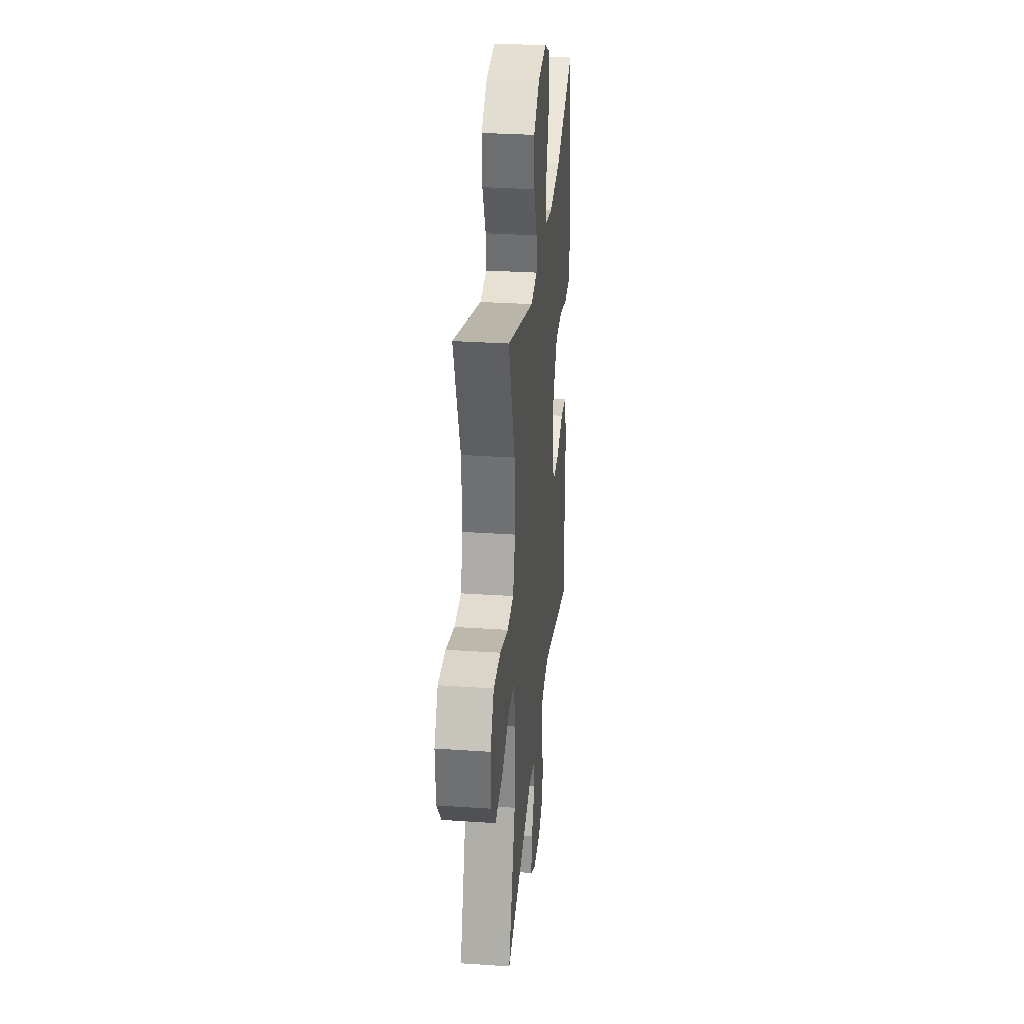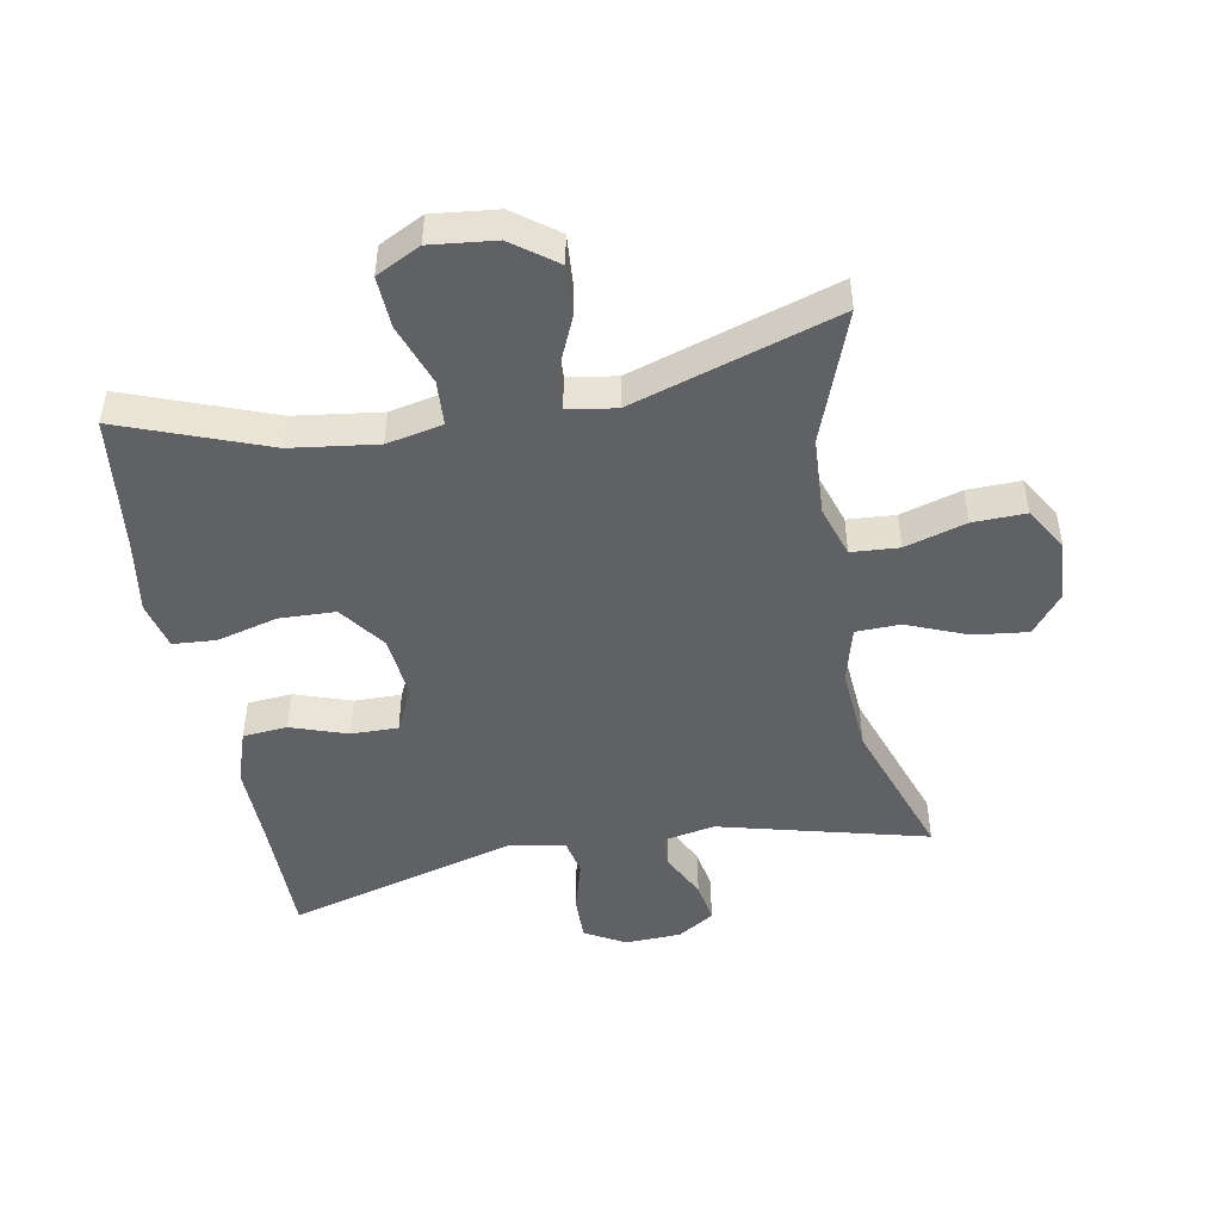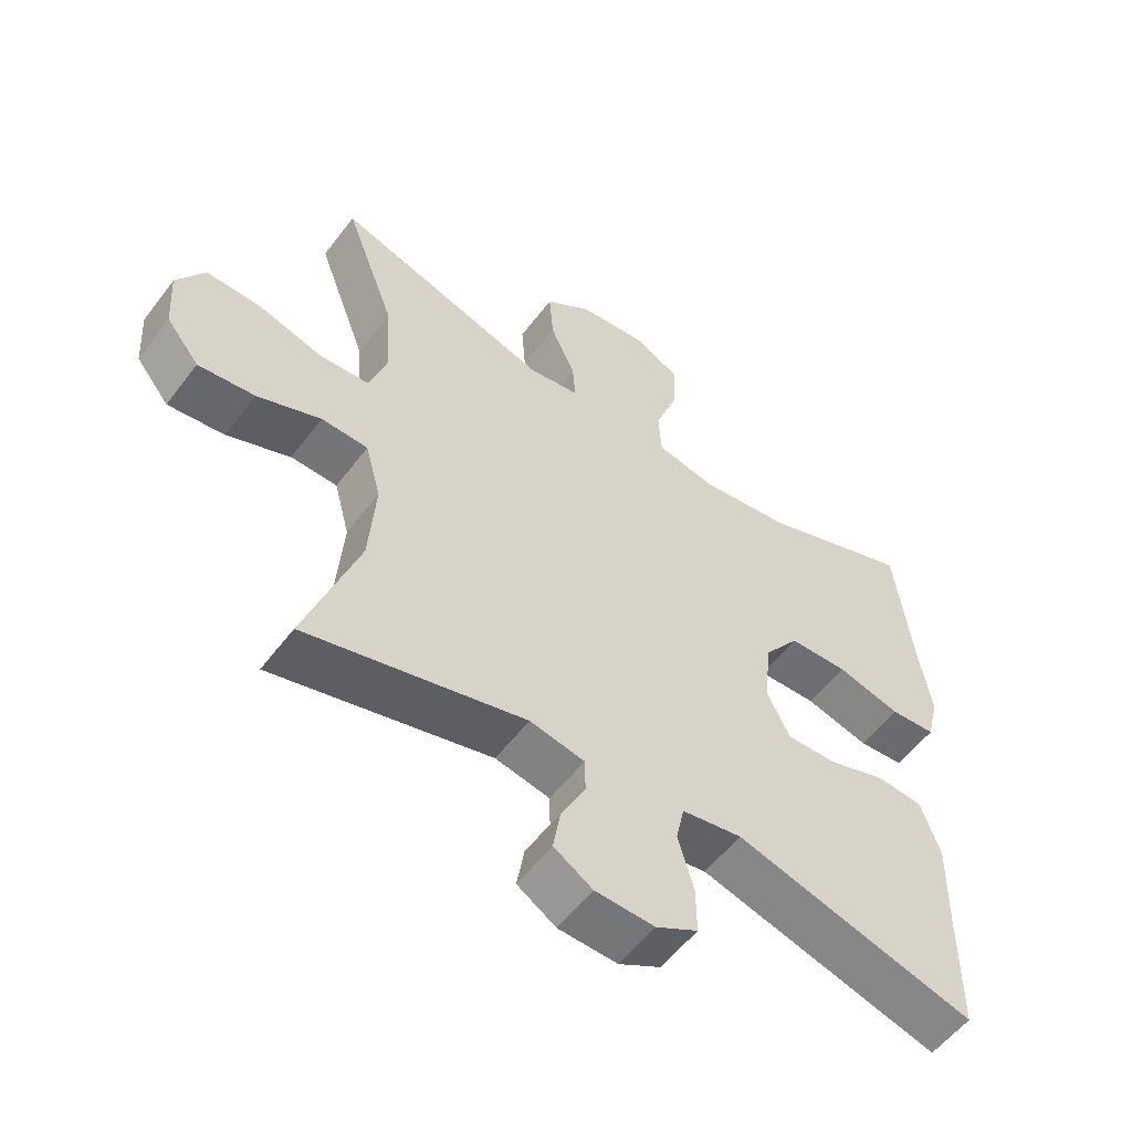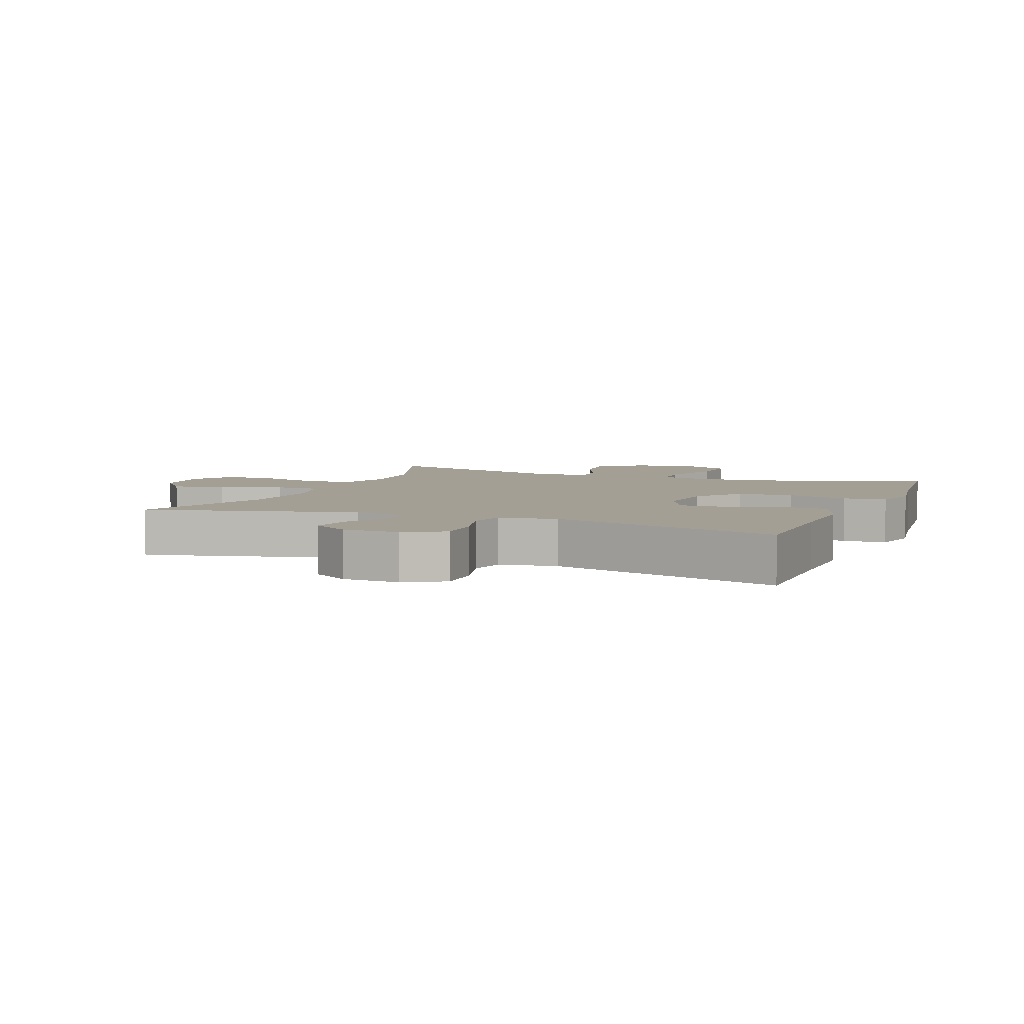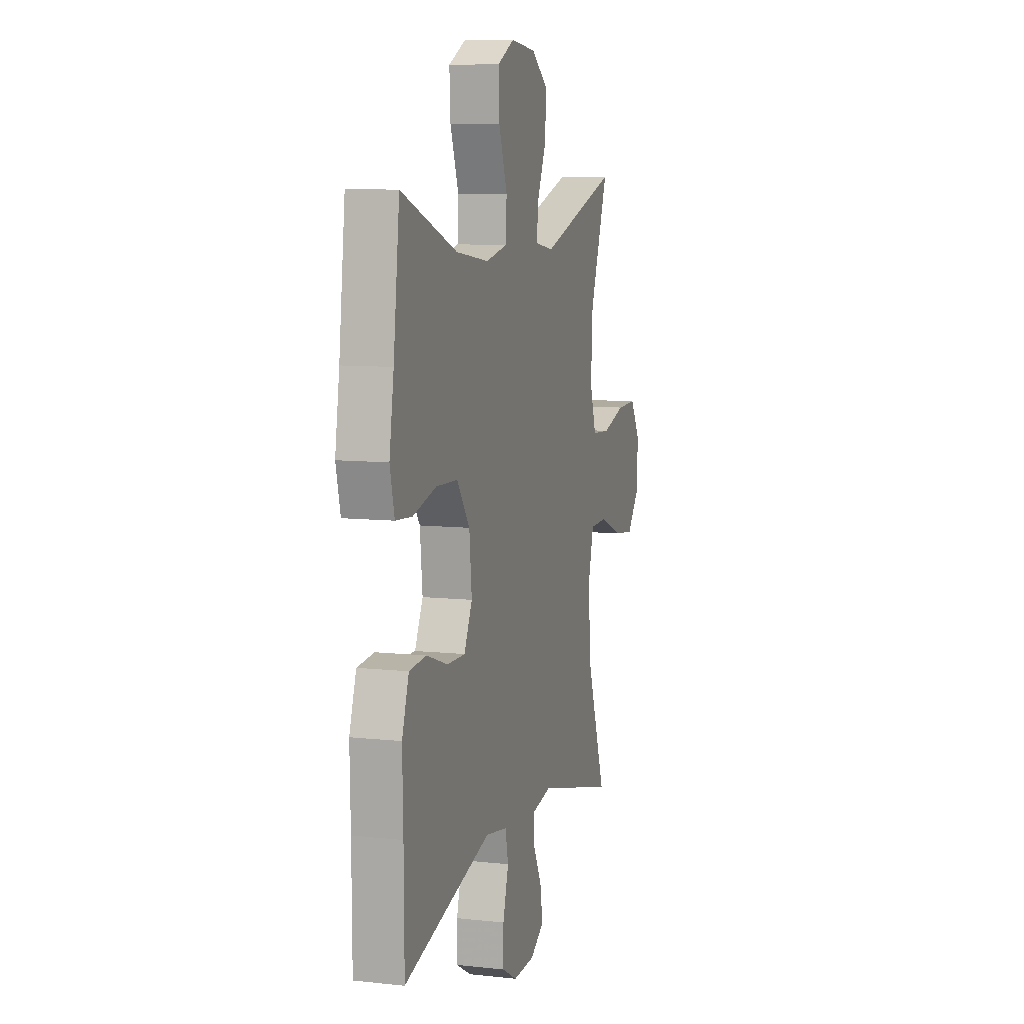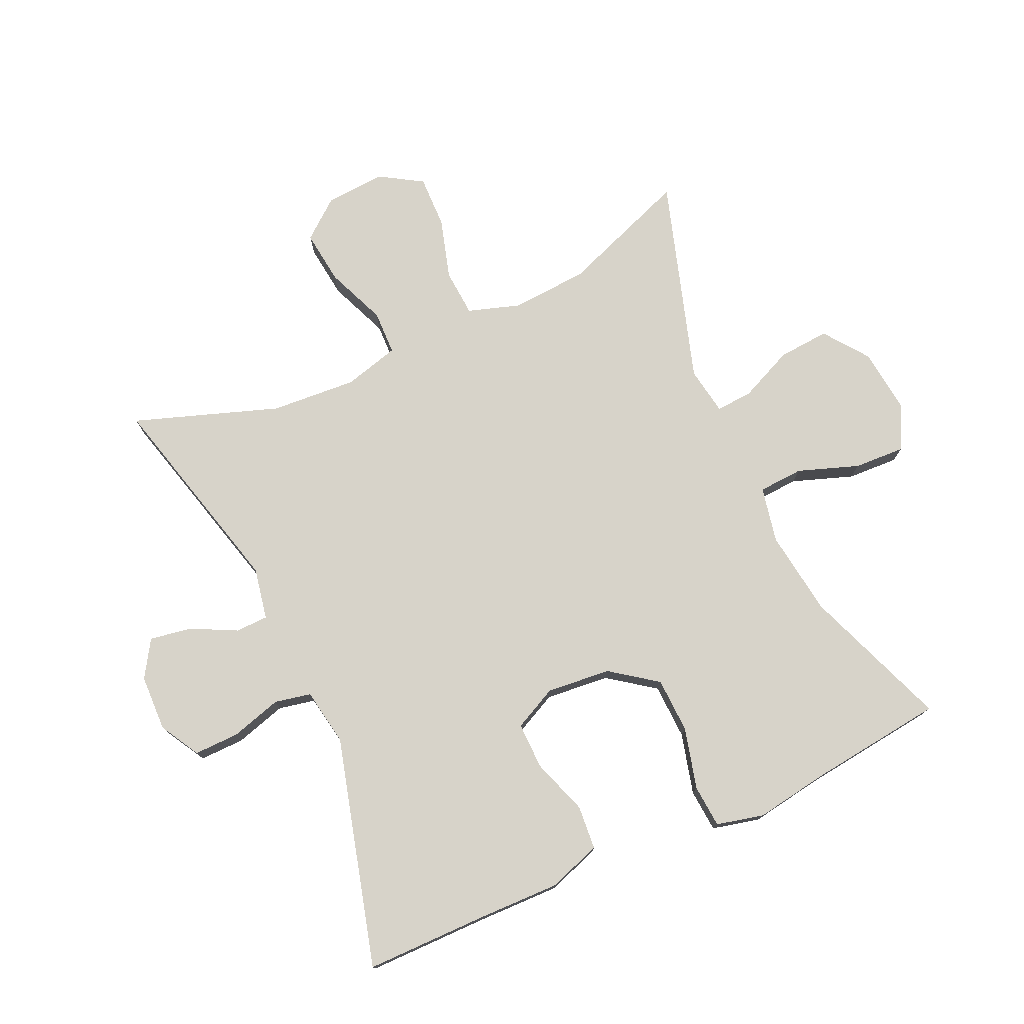
<metadata>
{"format":"obj","ext":"obj","renderer":"f3d","projection":"perspective","resolution":1024,"background":"white","views":[{"elev":30.8,"azim":95.5,"up":"+Z"},{"elev":-47.8,"azim":10.5,"up":"+Y"},{"elev":-55.7,"azim":143.4,"up":"+Z"},{"elev":5.4,"azim":-158.3,"up":"+Y"},{"elev":8.7,"azim":-73.5,"up":"+Z"},{"elev":76.2,"azim":-114.6,"up":"+Y"}]}
</metadata>
<code>
v 0.5 0.07 0.5
v 0.425 0.07 0.297
v 0.418 0.07 0.176
v 0.444 0.07 0.096
v 0.518 0.07 0.091
v 0.613 0.07 0.119
v 0.695 0.07 0.121
v 0.736 0.07 0.054
v 0.73 0.07 -0.039
v 0.681 0.07 -0.1
v 0.597 0.07 -0.09
v 0.503 0.07 -0.052
v 0.434 0.07 -0.054
v 0.411 0.07 -0.141
v 0.421 0.07 -0.275
v 0.5 0.07 -0.5
v 0.176 0.07 -0.417
v 0.095 0.07 -0.433
v 0.094 0.07 -0.484
v 0.13 0.07 -0.555
v 0.141 0.07 -0.62
v 0.084 0.07 -0.656
v -0.004 0.07 -0.659
v -0.066 0.07 -0.624
v -0.065 0.07 -0.554
v -0.042 0.07 -0.474
v -0.054 0.07 -0.417
v -0.143 0.07 -0.402
v -0.5 0.07 -0.5
v -0.501 0.07 -0.309
v -0.504 0.07 -0.181
v -0.476 0.07 -0.098
v -0.407 0.07 -0.092
v -0.319 0.07 -0.122
v -0.246 0.07 -0.123
v -0.213 0.07 -0.055
v -0.223 0.07 0.045
v -0.276 0.07 0.117
v -0.363 0.07 0.12
v -0.458 0.07 0.095
v -0.525 0.07 0.1
v -0.543 0.07 0.174
v -0.525 0.07 0.288
v -0.5 0.07 0.5
v -0.273 0.07 0.415
v -0.139 0.07 0.397
v -0.052 0.07 0.415
v -0.048 0.07 0.485
v -0.082 0.07 0.58
v -0.086 0.07 0.66
v -0.017 0.07 0.695
v 0.084 0.07 0.684
v 0.153 0.07 0.633
v 0.147 0.07 0.553
v 0.11 0.07 0.469
v 0.106 0.07 0.411
v 0.181 0.07 0.399
v 0.5 0 0.5
v 0.425 0 0.297
v 0.418 0 0.176
v 0.444 0 0.096
v 0.518 0 0.091
v 0.613 0 0.119
v 0.695 0 0.121
v 0.736 0 0.054
v 0.73 0 -0.039
v 0.681 0 -0.1
v 0.597 0 -0.09
v 0.503 0 -0.052
v 0.434 0 -0.054
v 0.411 0 -0.141
v 0.421 0 -0.275
v 0.5 0 -0.5
v 0.176 0 -0.417
v 0.095 0 -0.433
v 0.094 0 -0.484
v 0.13 0 -0.555
v 0.141 0 -0.62
v 0.084 0 -0.656
v -0.004 0 -0.659
v -0.066 0 -0.624
v -0.065 0 -0.554
v -0.042 0 -0.474
v -0.054 0 -0.417
v -0.143 0 -0.402
v -0.5 0 -0.5
v -0.501 0 -0.309
v -0.504 0 -0.181
v -0.476 0 -0.098
v -0.407 0 -0.092
v -0.319 0 -0.122
v -0.246 0 -0.123
v -0.213 0 -0.055
v -0.223 0 0.045
v -0.276 0 0.117
v -0.363 0 0.12
v -0.458 0 0.095
v -0.525 0 0.1
v -0.543 0 0.174
v -0.525 0 0.288
v -0.5 0 0.5
v -0.273 0 0.415
v -0.139 0 0.397
v -0.052 0 0.415
v -0.048 0 0.485
v -0.082 0 0.58
v -0.086 0 0.66
v -0.017 0 0.695
v 0.084 0 0.684
v 0.153 0 0.633
v 0.147 0 0.553
v 0.11 0 0.469
v 0.106 0 0.411
v 0.181 0 0.399
f 53 54 55
f 52 53 55
f 51 52 55
f 50 51 55
f 49 50 55
f 48 49 55
f 47 48 55 56
f 46 47 56 57
f 43 44 45
f 43 45 46
f 42 43 46
f 41 42 46
f 40 41 46
f 39 40 46
f 38 39 46 57
f 32 33 34
f 31 32 34
f 30 31 34
f 30 34 35
f 29 30 35
f 28 29 35
f 27 28 35 36
f 24 25 26
f 23 24 26
f 22 23 26
f 21 22 26
f 20 21 26
f 19 20 26
f 18 19 26 27
f 27 36 37
f 18 27 37
f 17 18 37
f 10 11 12
f 9 10 12
f 8 9 12
f 7 8 12
f 6 7 12
f 5 6 12
f 4 5 12 13
f 3 4 13 14
f 57 1 2
f 38 57 2
f 37 38 2
f 15 16 17 37
f 14 15 37
f 3 14 37
f 2 3 37
f 112 111 110
f 112 110 109
f 112 109 108
f 112 108 107
f 112 107 106
f 112 106 105
f 113 112 105 104
f 114 113 104 103
f 102 101 100
f 103 102 100
f 103 100 99
f 103 99 98
f 103 98 97
f 103 97 96
f 114 103 96 95
f 91 90 89
f 91 89 88
f 91 88 87
f 92 91 87
f 92 87 86
f 92 86 85
f 93 92 85 84
f 83 82 81
f 83 81 80
f 83 80 79
f 83 79 78
f 83 78 77
f 83 77 76
f 84 83 76 75
f 94 93 84
f 94 84 75
f 94 75 74
f 69 68 67
f 69 67 66
f 69 66 65
f 69 65 64
f 69 64 63
f 69 63 62
f 70 69 62 61
f 71 70 61 60
f 59 58 114
f 59 114 95
f 59 95 94
f 94 74 73 72
f 94 72 71
f 94 71 60
f 94 60 59
f 1 58 59 2
f 2 59 60 3
f 3 60 61 4
f 4 61 62 5
f 5 62 63 6
f 6 63 64 7
f 7 64 65 8
f 8 65 66 9
f 9 66 67 10
f 10 67 68 11
f 11 68 69 12
f 12 69 70 13
f 13 70 71 14
f 14 71 72 15
f 15 72 73 16
f 16 73 74 17
f 17 74 75 18
f 18 75 76 19
f 19 76 77 20
f 20 77 78 21
f 21 78 79 22
f 22 79 80 23
f 23 80 81 24
f 24 81 82 25
f 25 82 83 26
f 26 83 84 27
f 27 84 85 28
f 28 85 86 29
f 29 86 87 30
f 30 87 88 31
f 31 88 89 32
f 32 89 90 33
f 33 90 91 34
f 34 91 92 35
f 35 92 93 36
f 36 93 94 37
f 37 94 95 38
f 38 95 96 39
f 39 96 97 40
f 40 97 98 41
f 41 98 99 42
f 42 99 100 43
f 43 100 101 44
f 44 101 102 45
f 45 102 103 46
f 46 103 104 47
f 47 104 105 48
f 48 105 106 49
f 49 106 107 50
f 50 107 108 51
f 51 108 109 52
f 52 109 110 53
f 53 110 111 54
f 54 111 112 55
f 55 112 113 56
f 56 113 114 57
f 57 114 58 1

</code>
